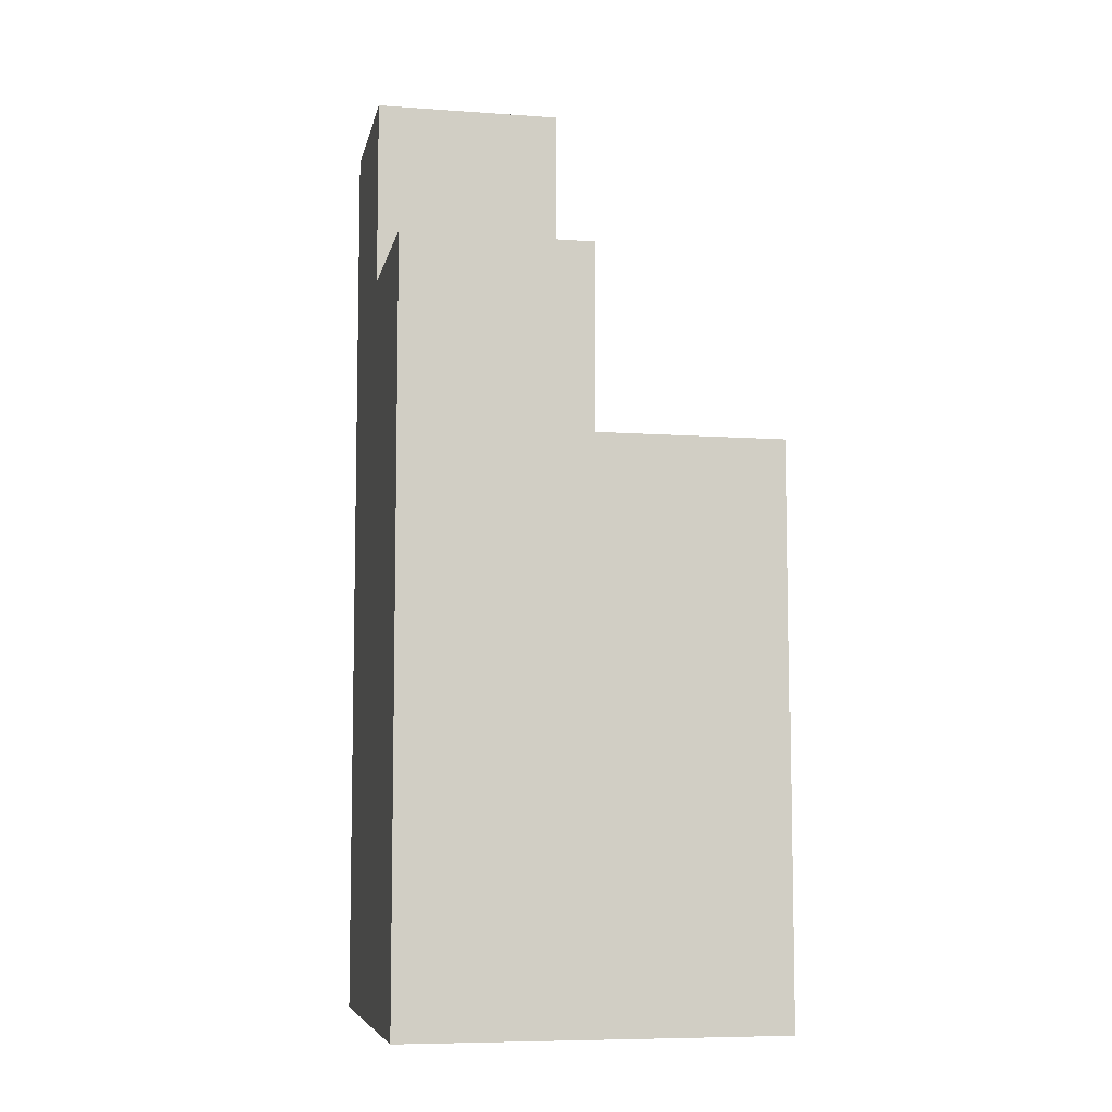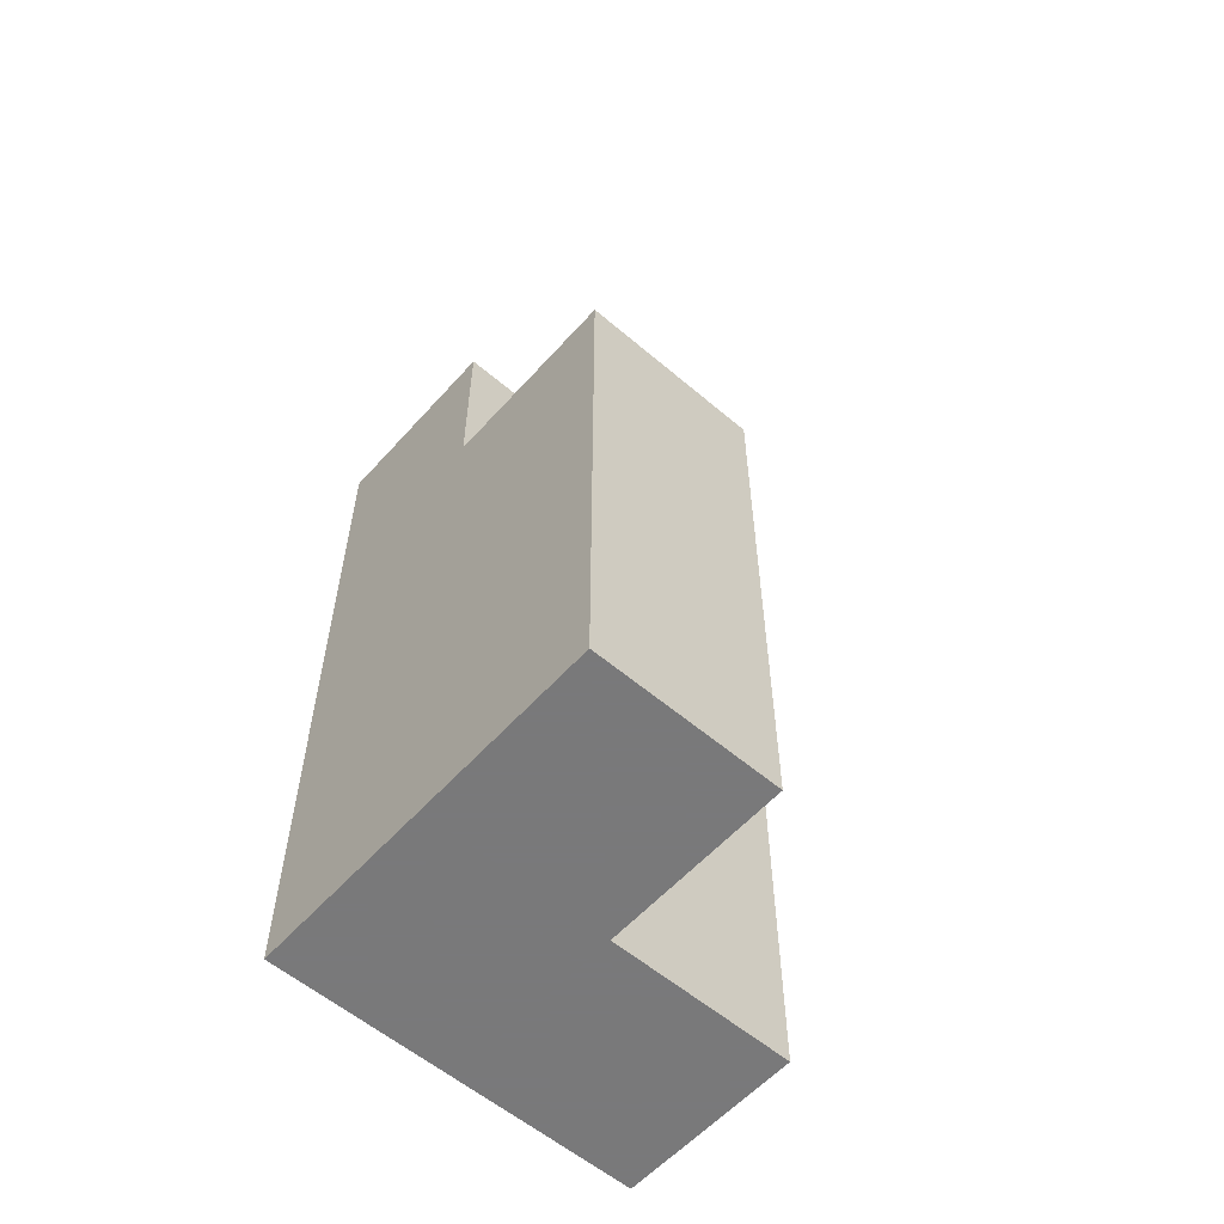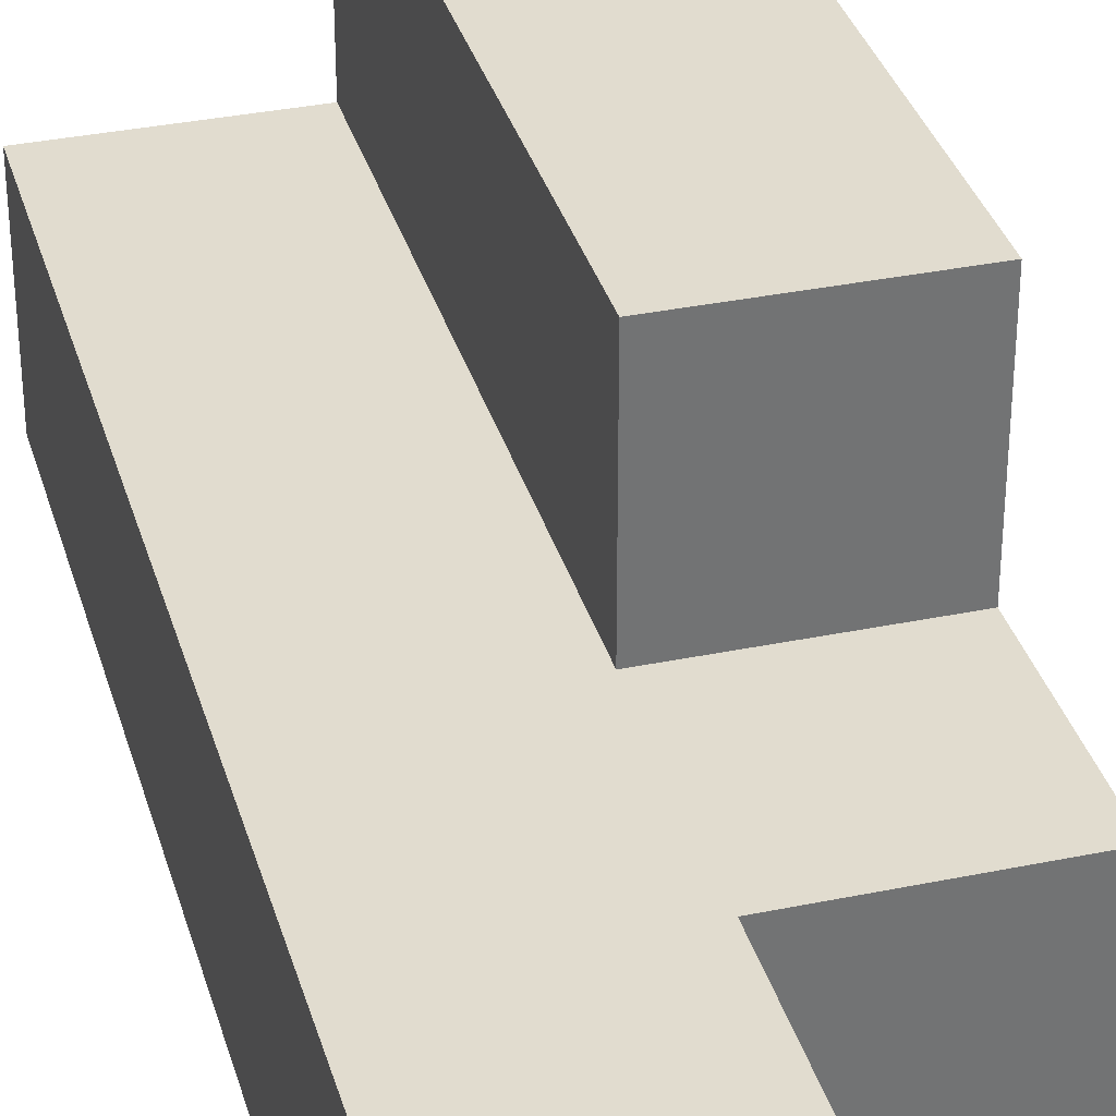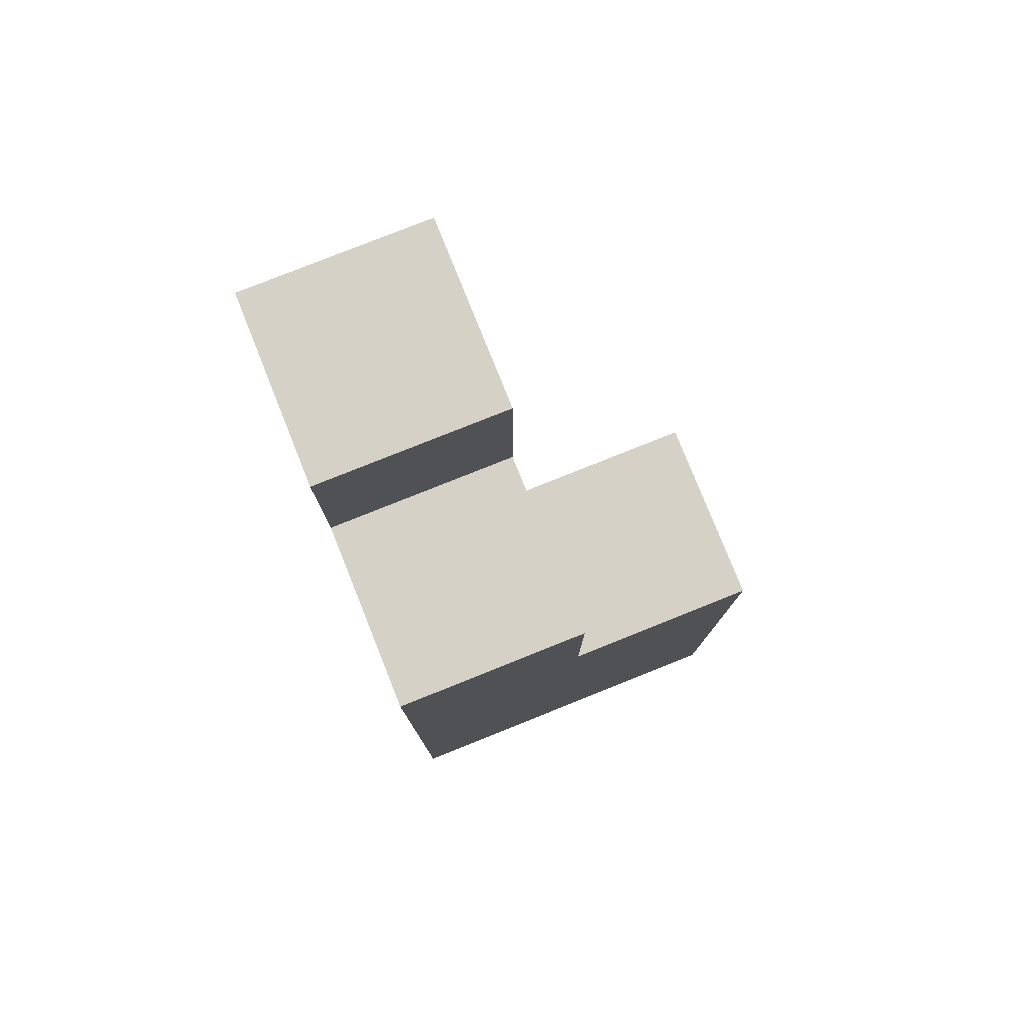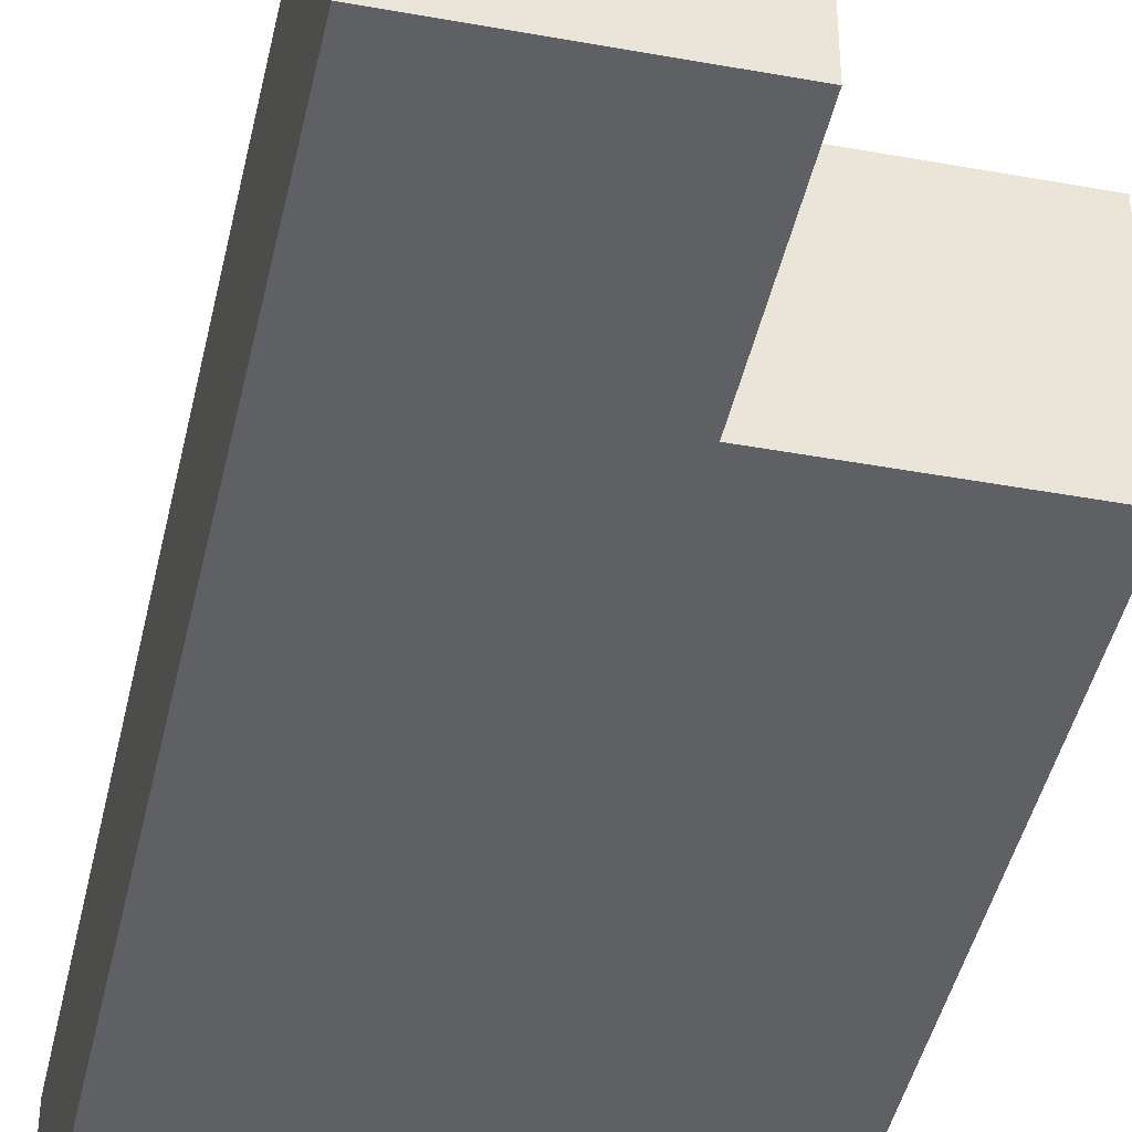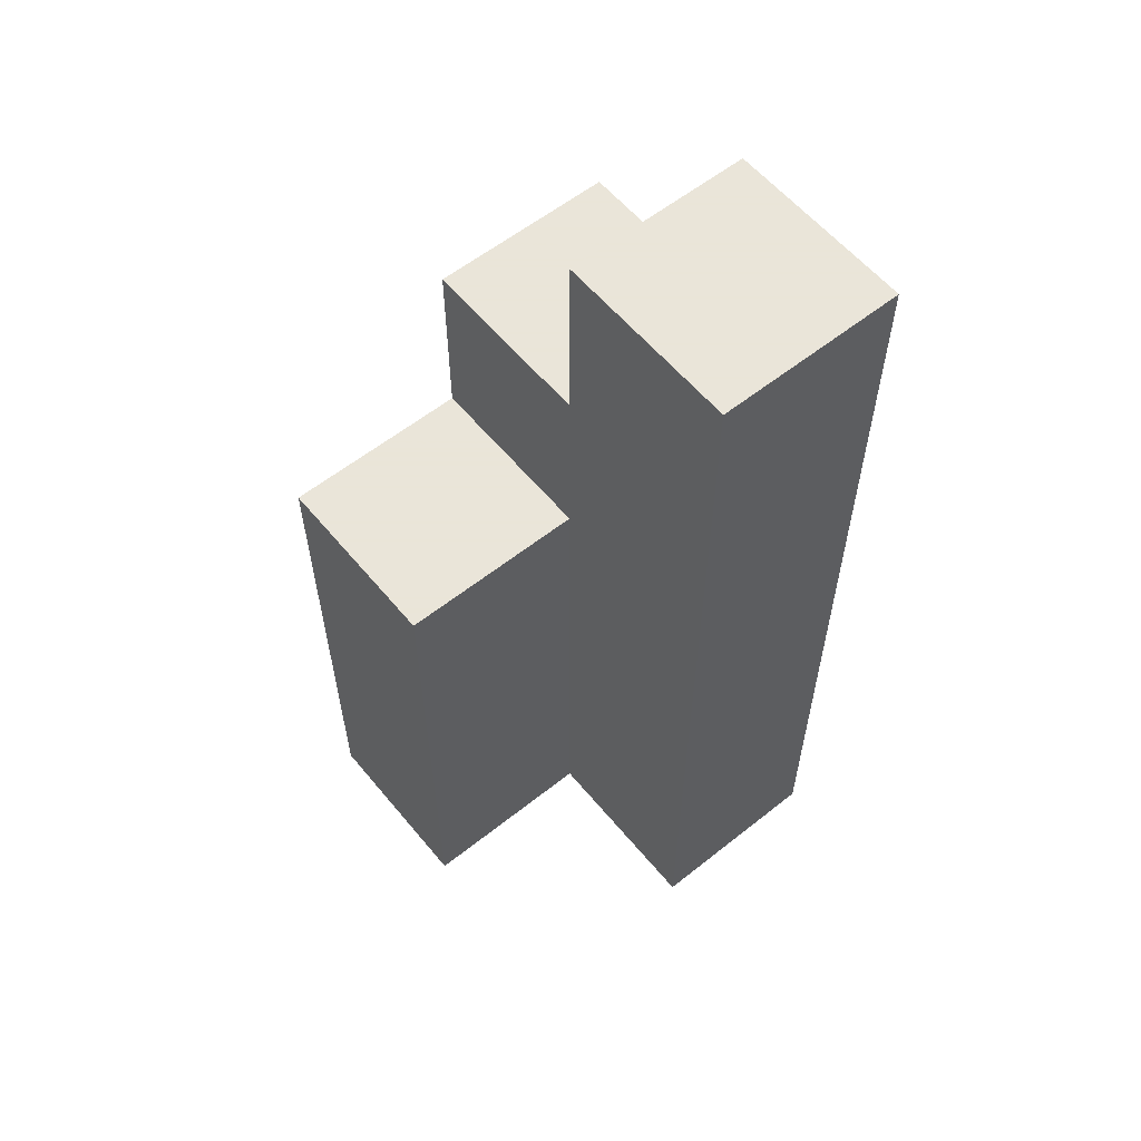
<metadata>
{"format":"obj","ext":"obj","renderer":"f3d","projection":"perspective","resolution":1024,"background":"white","views":[{"elev":-7.5,"azim":78.6,"up":"+Z"},{"elev":-57.8,"azim":138.6,"up":"+Z"},{"elev":34.4,"azim":-15.5,"up":"+Y"},{"elev":78.7,"azim":68.2,"up":"+Z"},{"elev":-43.1,"azim":-12.2,"up":"+Y"},{"elev":58.6,"azim":-129.3,"up":"+Z"}]}
</metadata>
<code>
v -0.312 -0.188 0.125
v -0.312 -0.188 0.062
v -0.312 -0.125 0.062
v -0.312 -0.125 0.125
v -0.375 -0.188 0.125
v -0.375 -0.125 0.125
v -0.375 -0.125 0.062
v -0.375 -0.188 0.062
v -0.375 -0.125 -0
v -0.375 -0.188 -0
v -0.312 -0.125 -0
v -0.312 -0.188 -0
v -0.25 -0.188 0.062
v -0.25 -0.188 -0
v -0.25 -0.125 -0
v -0.25 -0.125 0.062
v -0.375 -0.125 -0.062
v -0.375 -0.188 -0.062
v -0.312 -0.125 -0.062
v -0.312 -0.188 -0.062
v -0.25 -0.188 -0.062
v -0.25 -0.125 -0.062
v -0.375 -0.125 -0.125
v -0.375 -0.188 -0.125
v -0.312 -0.125 -0.125
v -0.312 -0.188 -0.125
v -0.25 -0.188 -0.125
v -0.25 -0.125 -0.125
v -0.375 -0.125 -0.188
v -0.375 -0.188 -0.188
v -0.312 -0.125 -0.188
v -0.312 -0.188 -0.188
v -0.25 -0.188 -0.188
v -0.25 -0.125 -0.188
v -0.25 -0.062 -0.062
v -0.25 -0.062 -0
v -0.312 -0.062 -0
v -0.312 -0.062 -0.062
v -0.25 -0.062 -0.125
v -0.312 -0.062 -0.125
v -0.25 -0.062 -0.188
v -0.312 -0.062 -0.188
f 1 2 3 4
f 5 6 7 8
f 5 1 4 6
f 6 4 3 7
f 5 8 2 1
f 8 7 9 10
f 7 3 11 9
f 8 10 12 2
f 13 14 15 16
f 2 13 16 3
f 3 16 15 11
f 2 12 14 13
f 10 9 17 18
f 9 11 19 17
f 10 18 20 12
f 14 21 22 15
f 12 20 21 14
f 18 17 23 24
f 17 19 25 23
f 18 24 26 20
f 21 27 28 22
f 20 26 27 21
f 24 23 29 30
f 30 29 31 32
f 23 25 31 29
f 24 30 32 26
f 27 33 34 28
f 32 31 34 33
f 26 32 33 27
f 15 22 35 36
f 11 37 38 19
f 11 15 36 37
f 37 36 35 38
f 22 28 39 35
f 19 38 40 25
f 38 35 39 40
f 28 34 41 39
f 25 40 42 31
f 31 42 41 34
f 40 39 41 42

</code>
